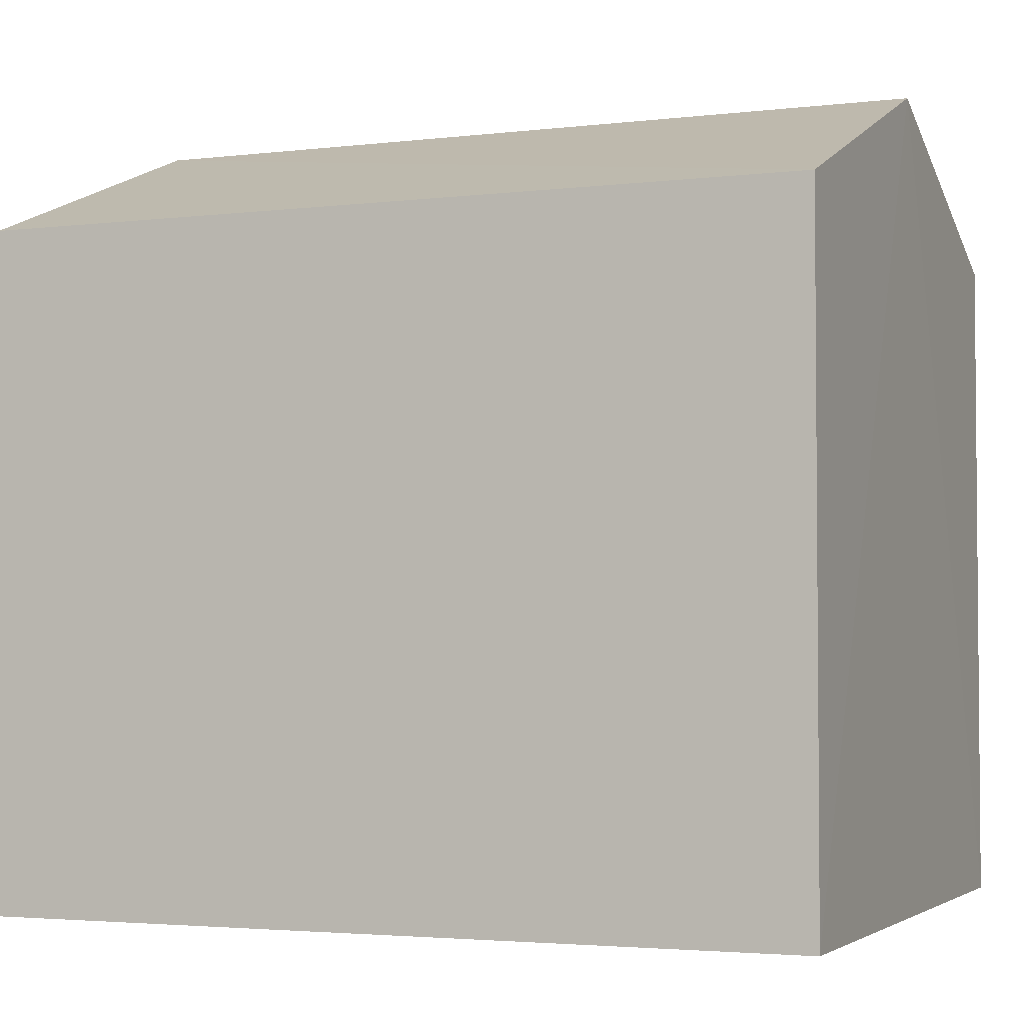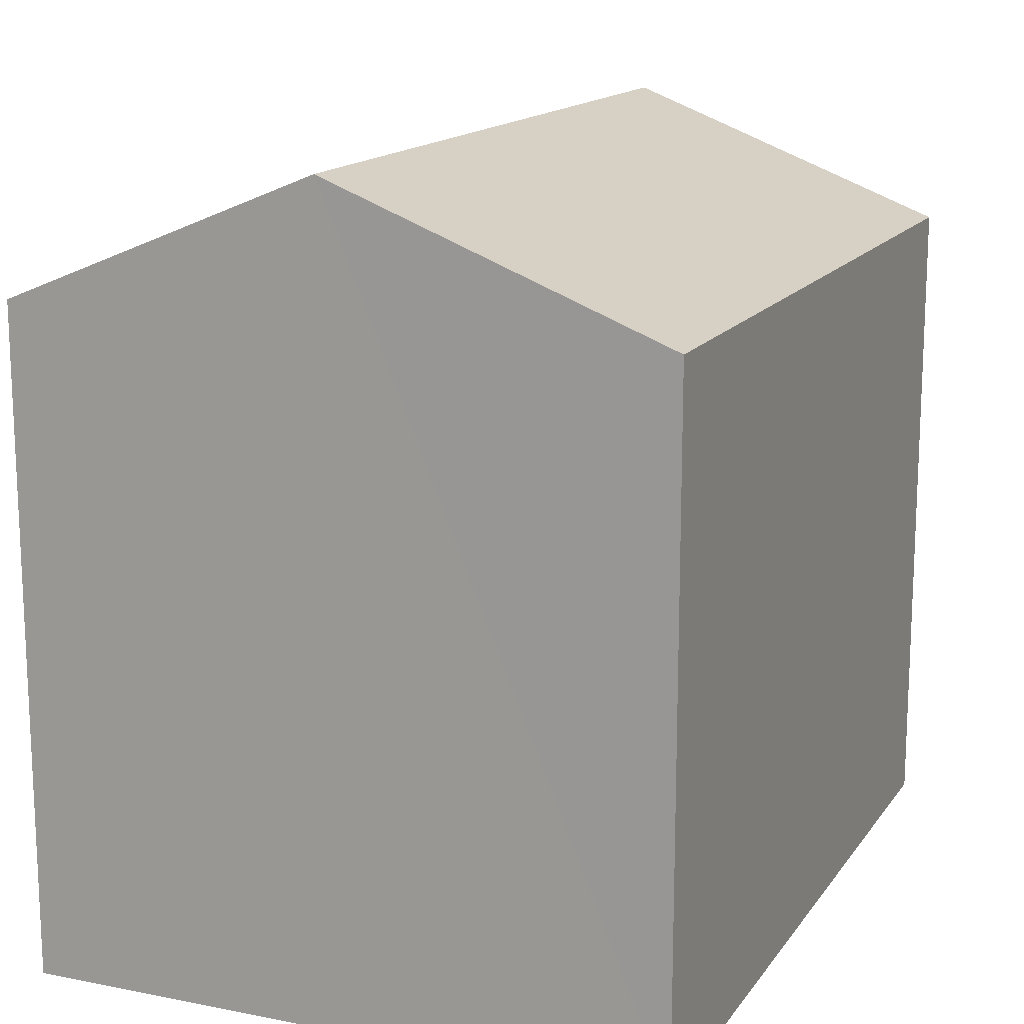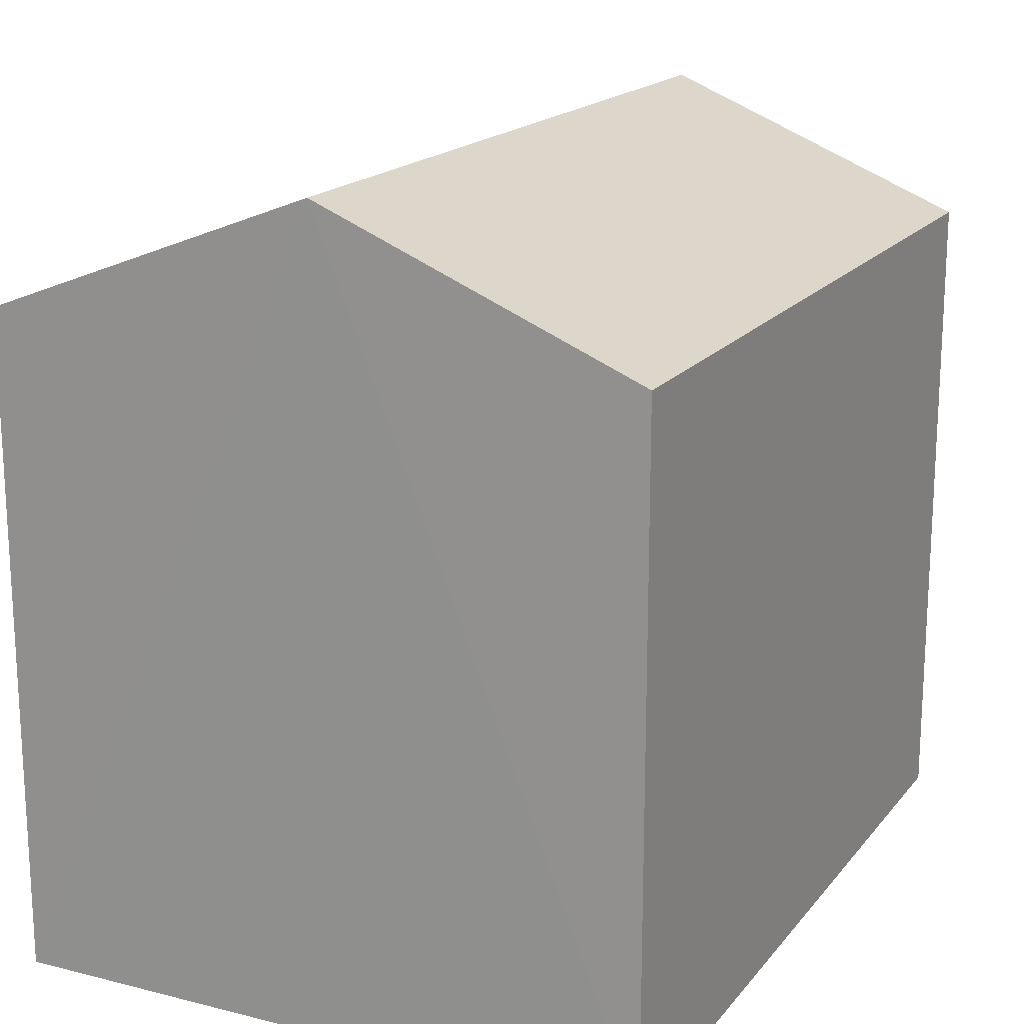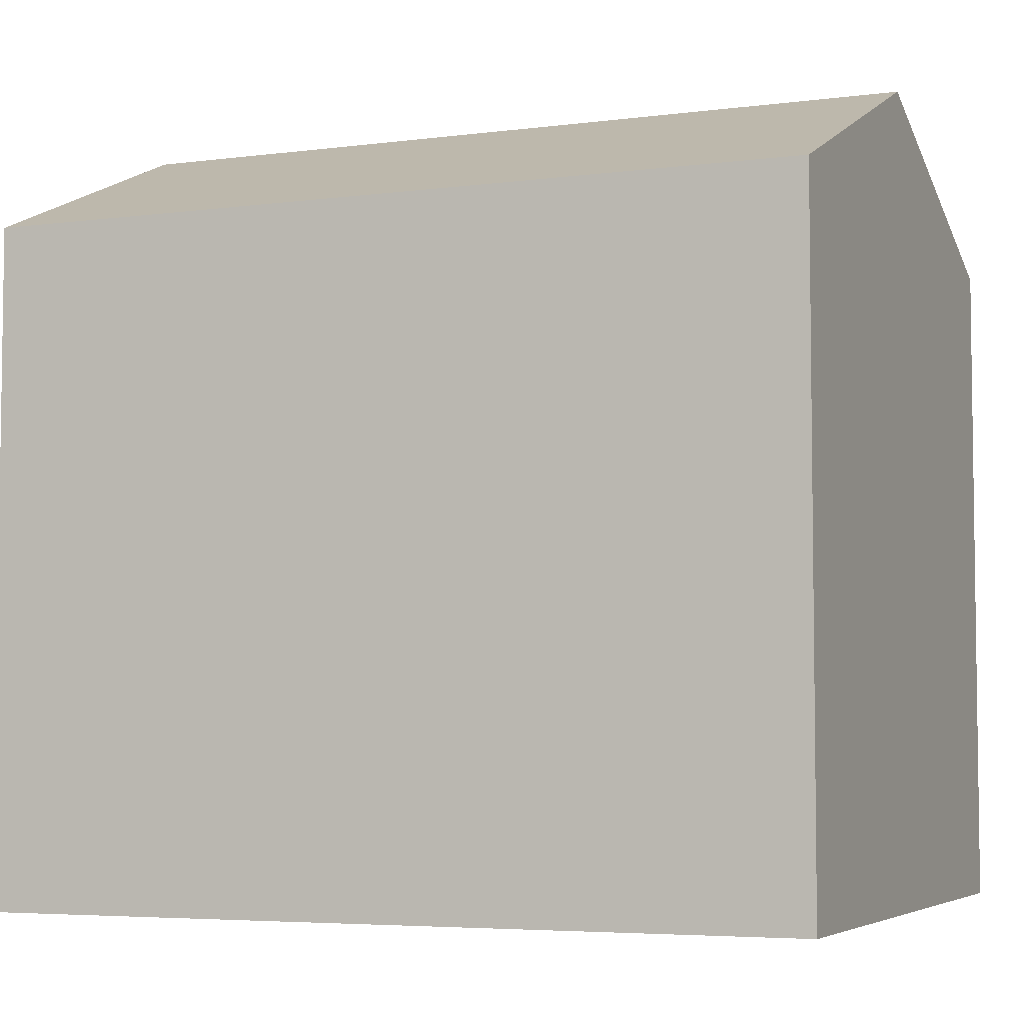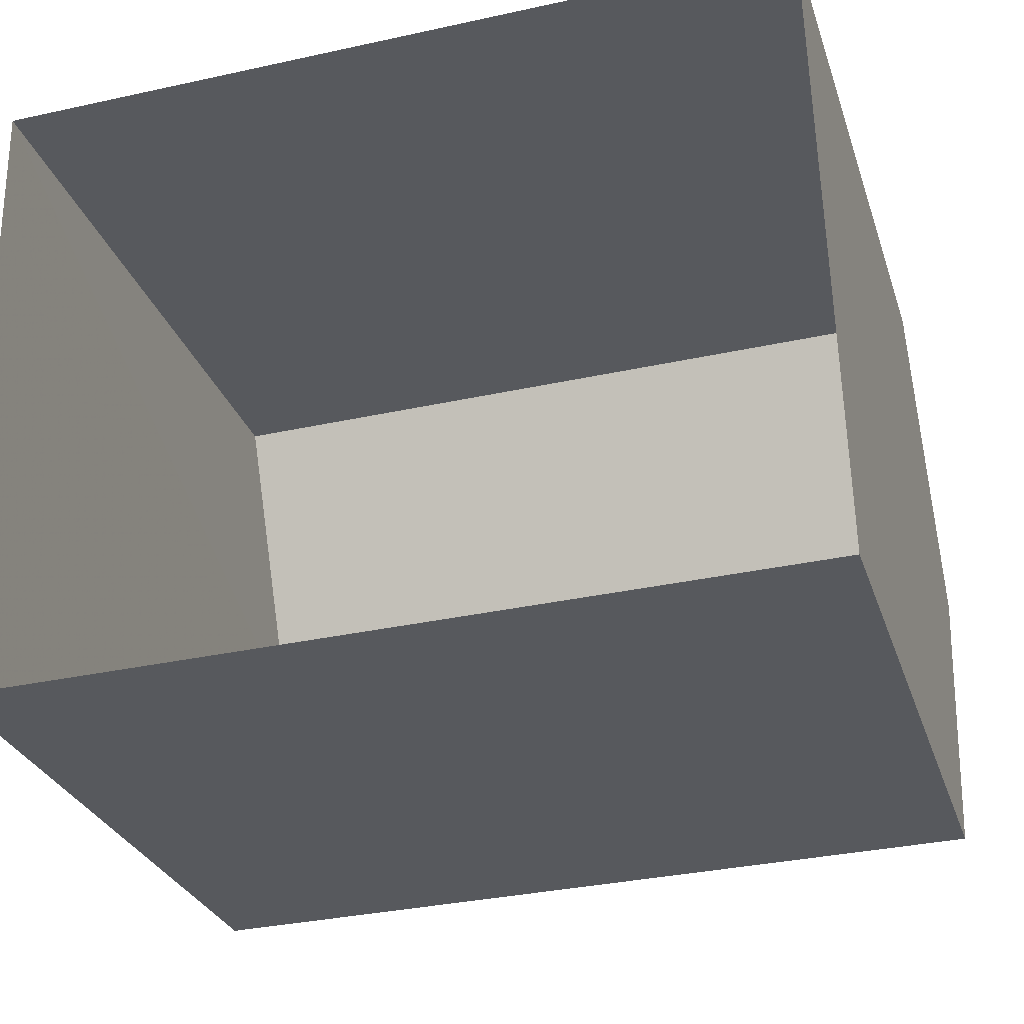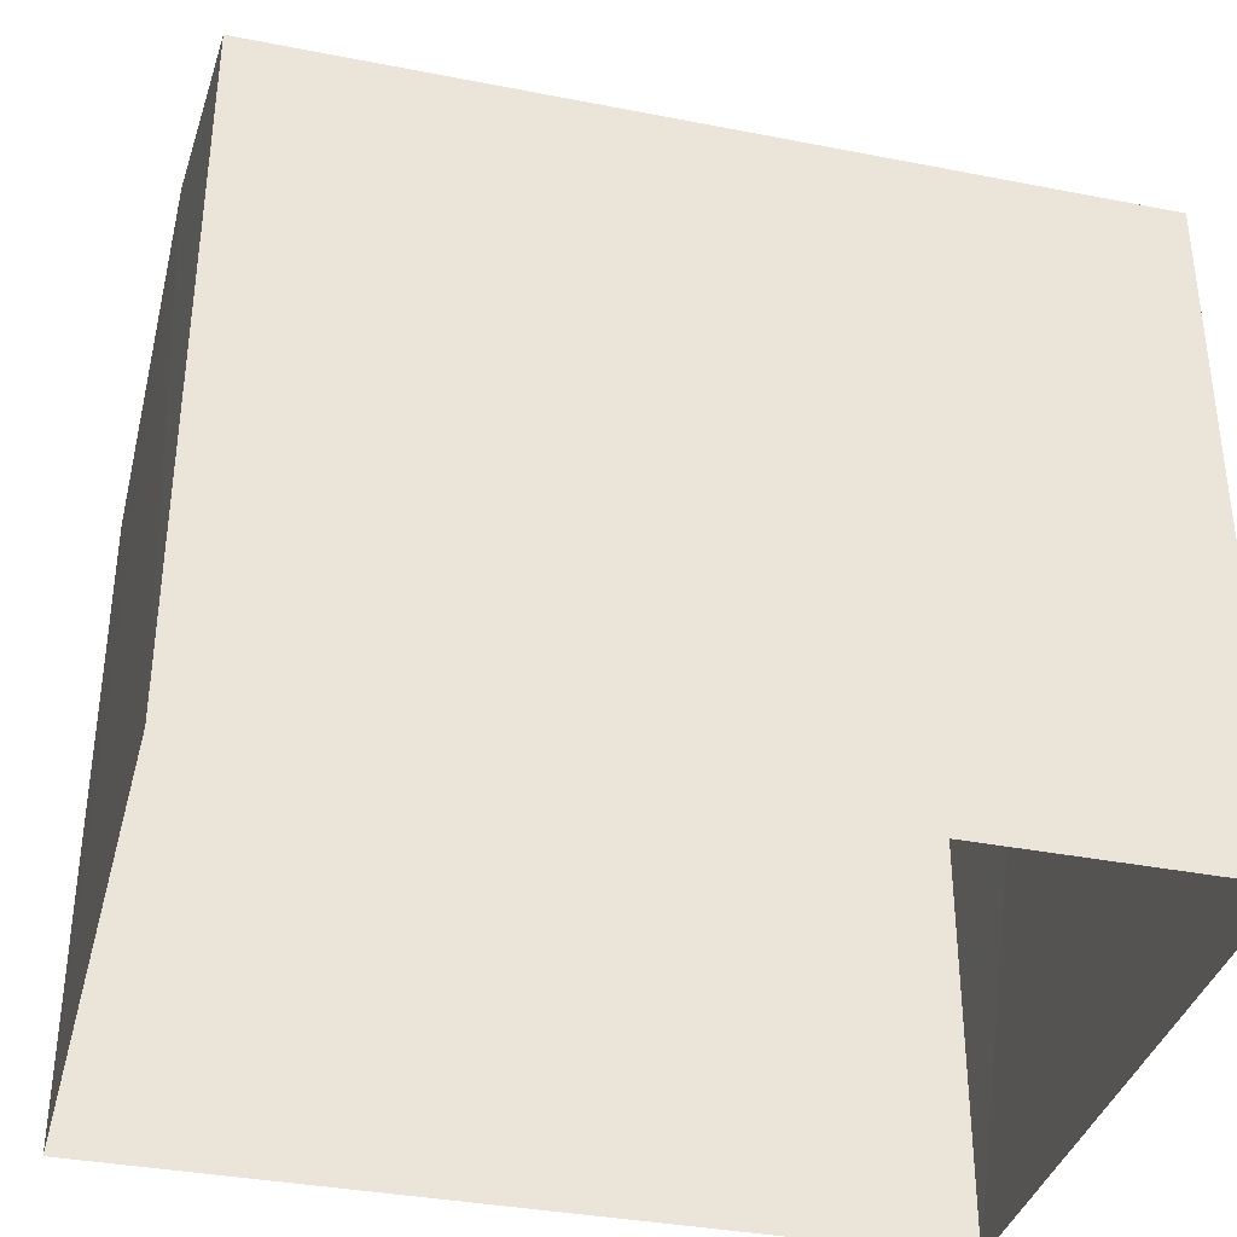
<metadata>
{"format":"obj","ext":"obj","renderer":"f3d","projection":"perspective","resolution":1024,"background":"white","views":[{"elev":-3.1,"azim":21.2,"up":"+Z"},{"elev":15.1,"azim":-68.4,"up":"+Z"},{"elev":18.0,"azim":114.8,"up":"+Z"},{"elev":-5.0,"azim":-158.7,"up":"+Z"},{"elev":-28.8,"azim":-163.3,"up":"+Y"},{"elev":-36.5,"azim":164.5,"up":"+Z"}]}
</metadata>
<code>
v -3.724e+05 -1.035e+05 32.32
v -3.724e+05 -1.035e+05 32.32
v -3.724e+05 -1.035e+05 32.32
v -3.724e+05 -1.035e+05 32.32
v -3.724e+05 -1.035e+05 38.16
v -3.724e+05 -1.035e+05 37.2
v -3.724e+05 -1.035e+05 38.16
v -3.724e+05 -1.035e+05 37.2
v -3.724e+05 -1.035e+05 37.2
v -3.724e+05 -1.035e+05 37.2
f 1 2 3
f 4 1 3
f 5 6 7
f 5 8 6
f 7 9 5
f 7 10 9
f 9 1 5
f 1 4 5
f 4 8 5
f 10 2 1
f 9 10 1
f 6 3 7
f 3 2 7
f 2 10 7
f 6 4 3
f 6 8 4

</code>
